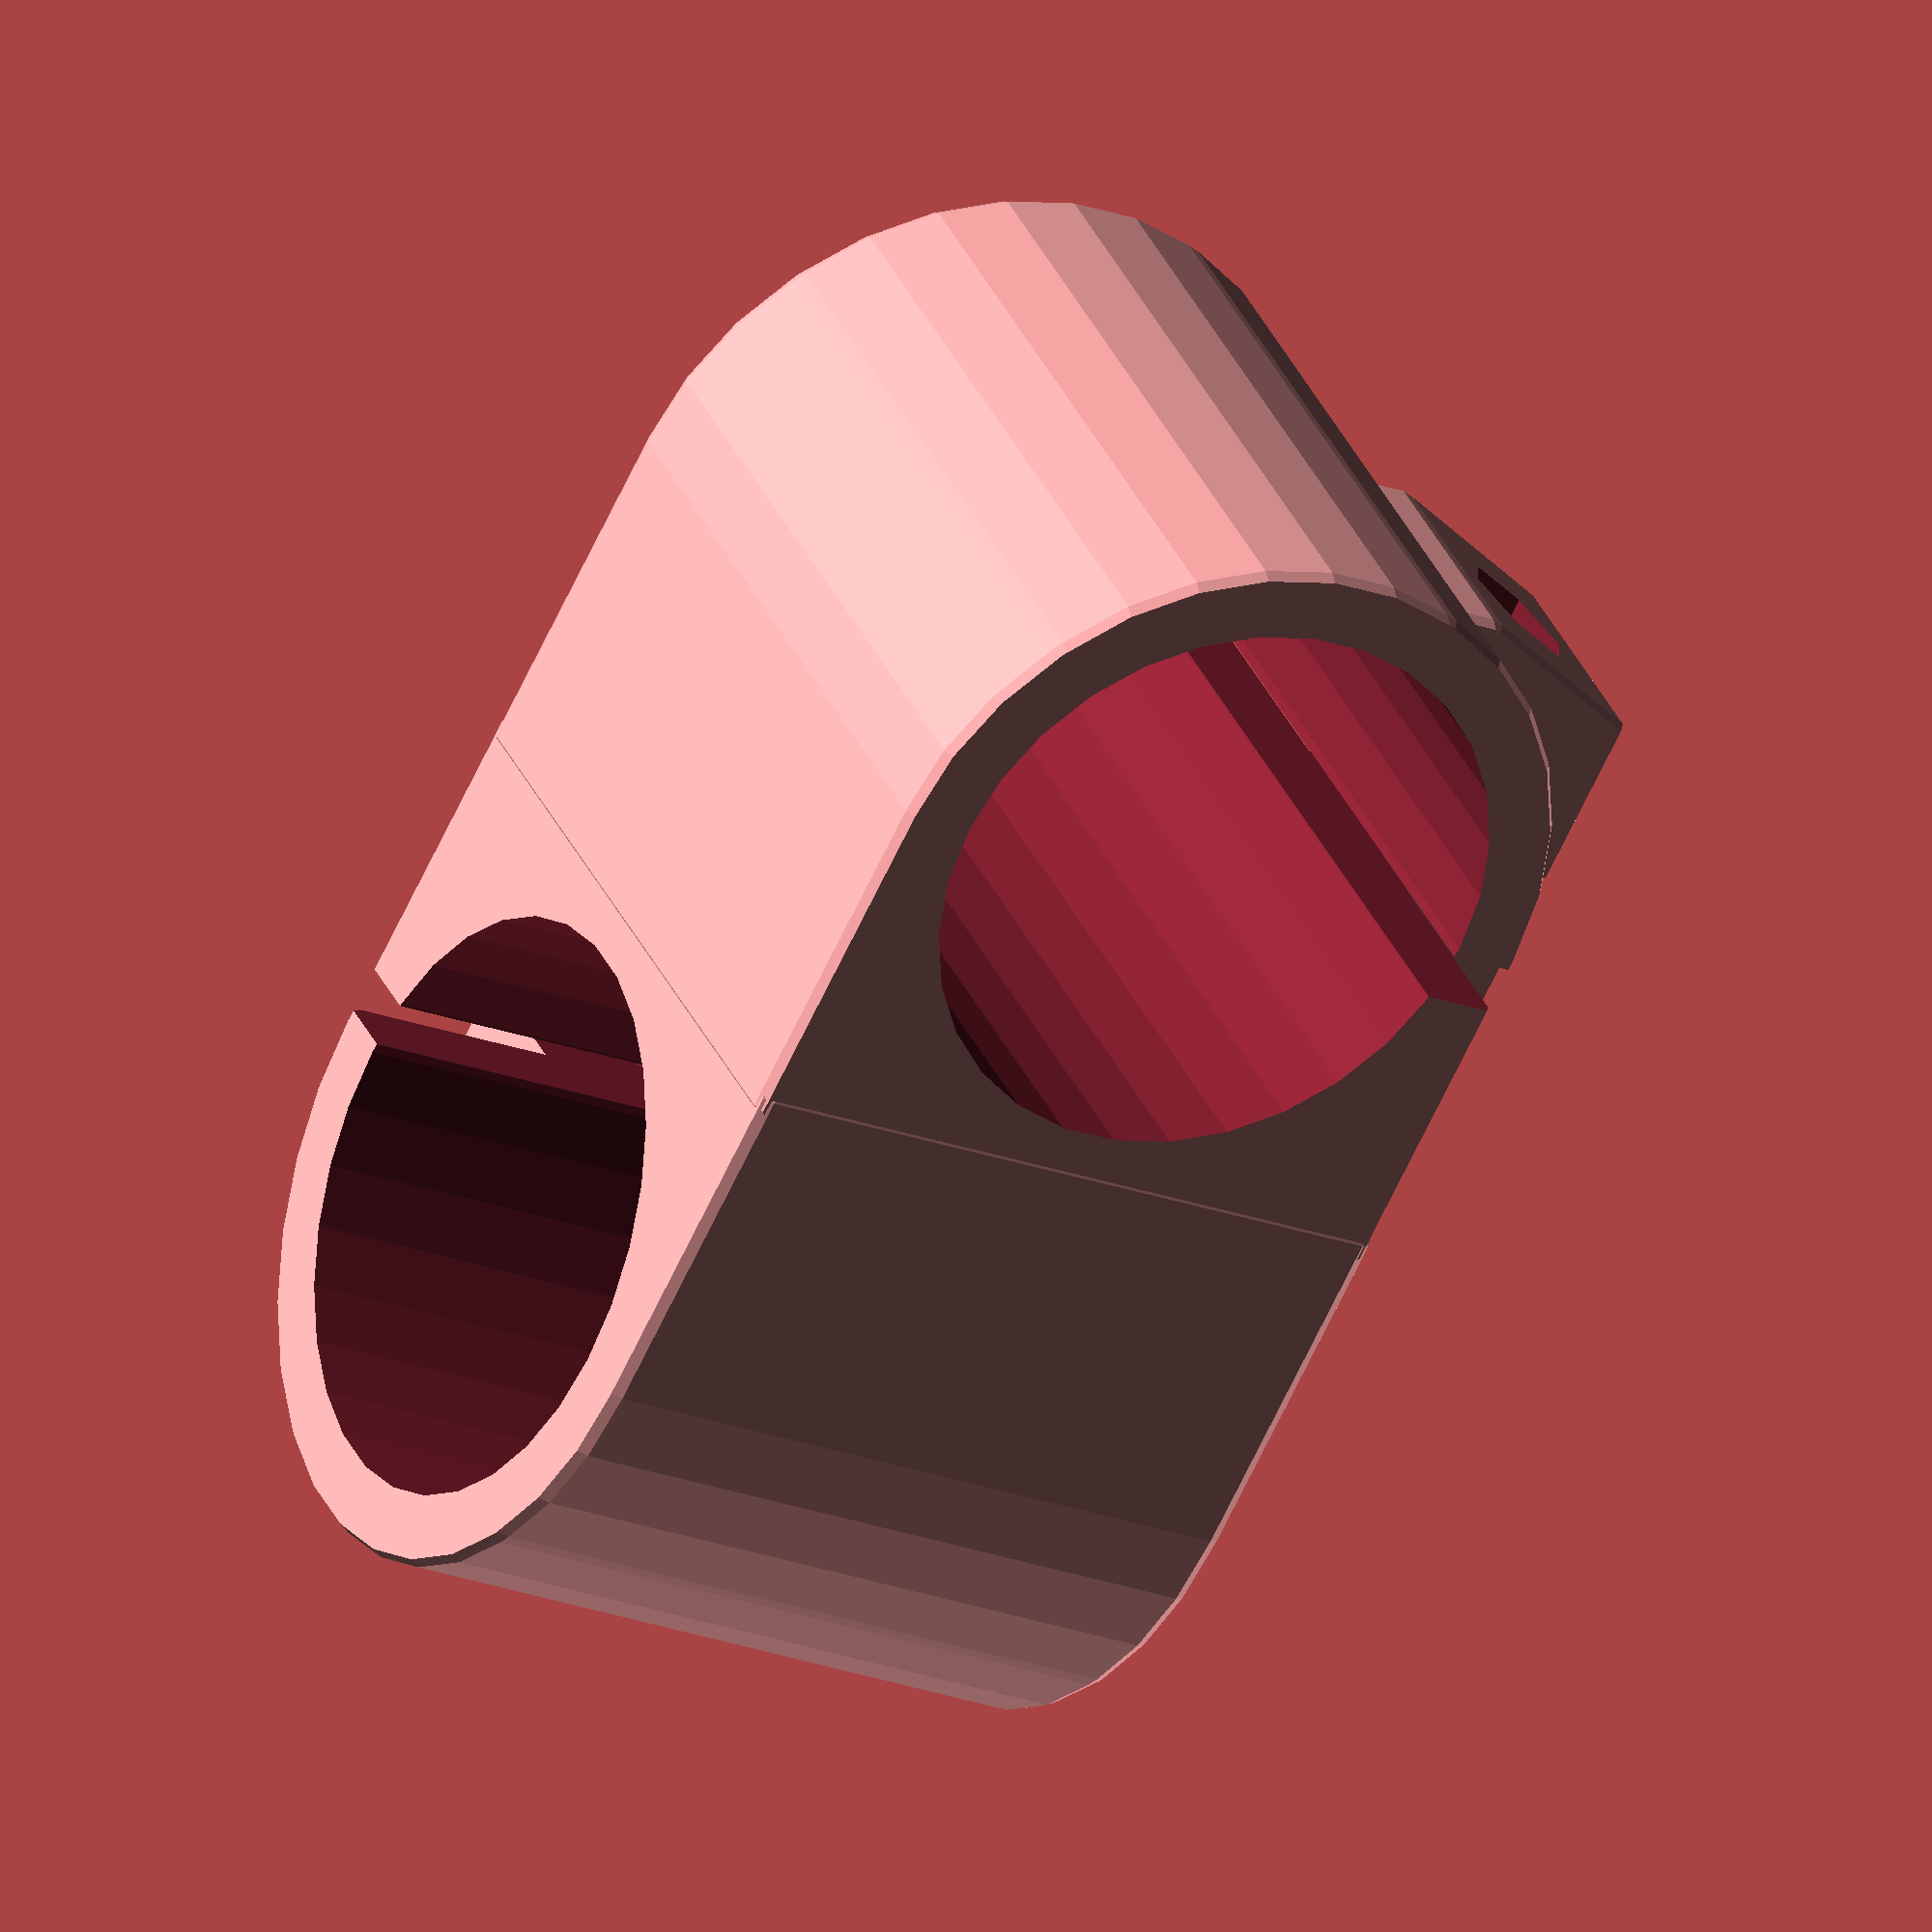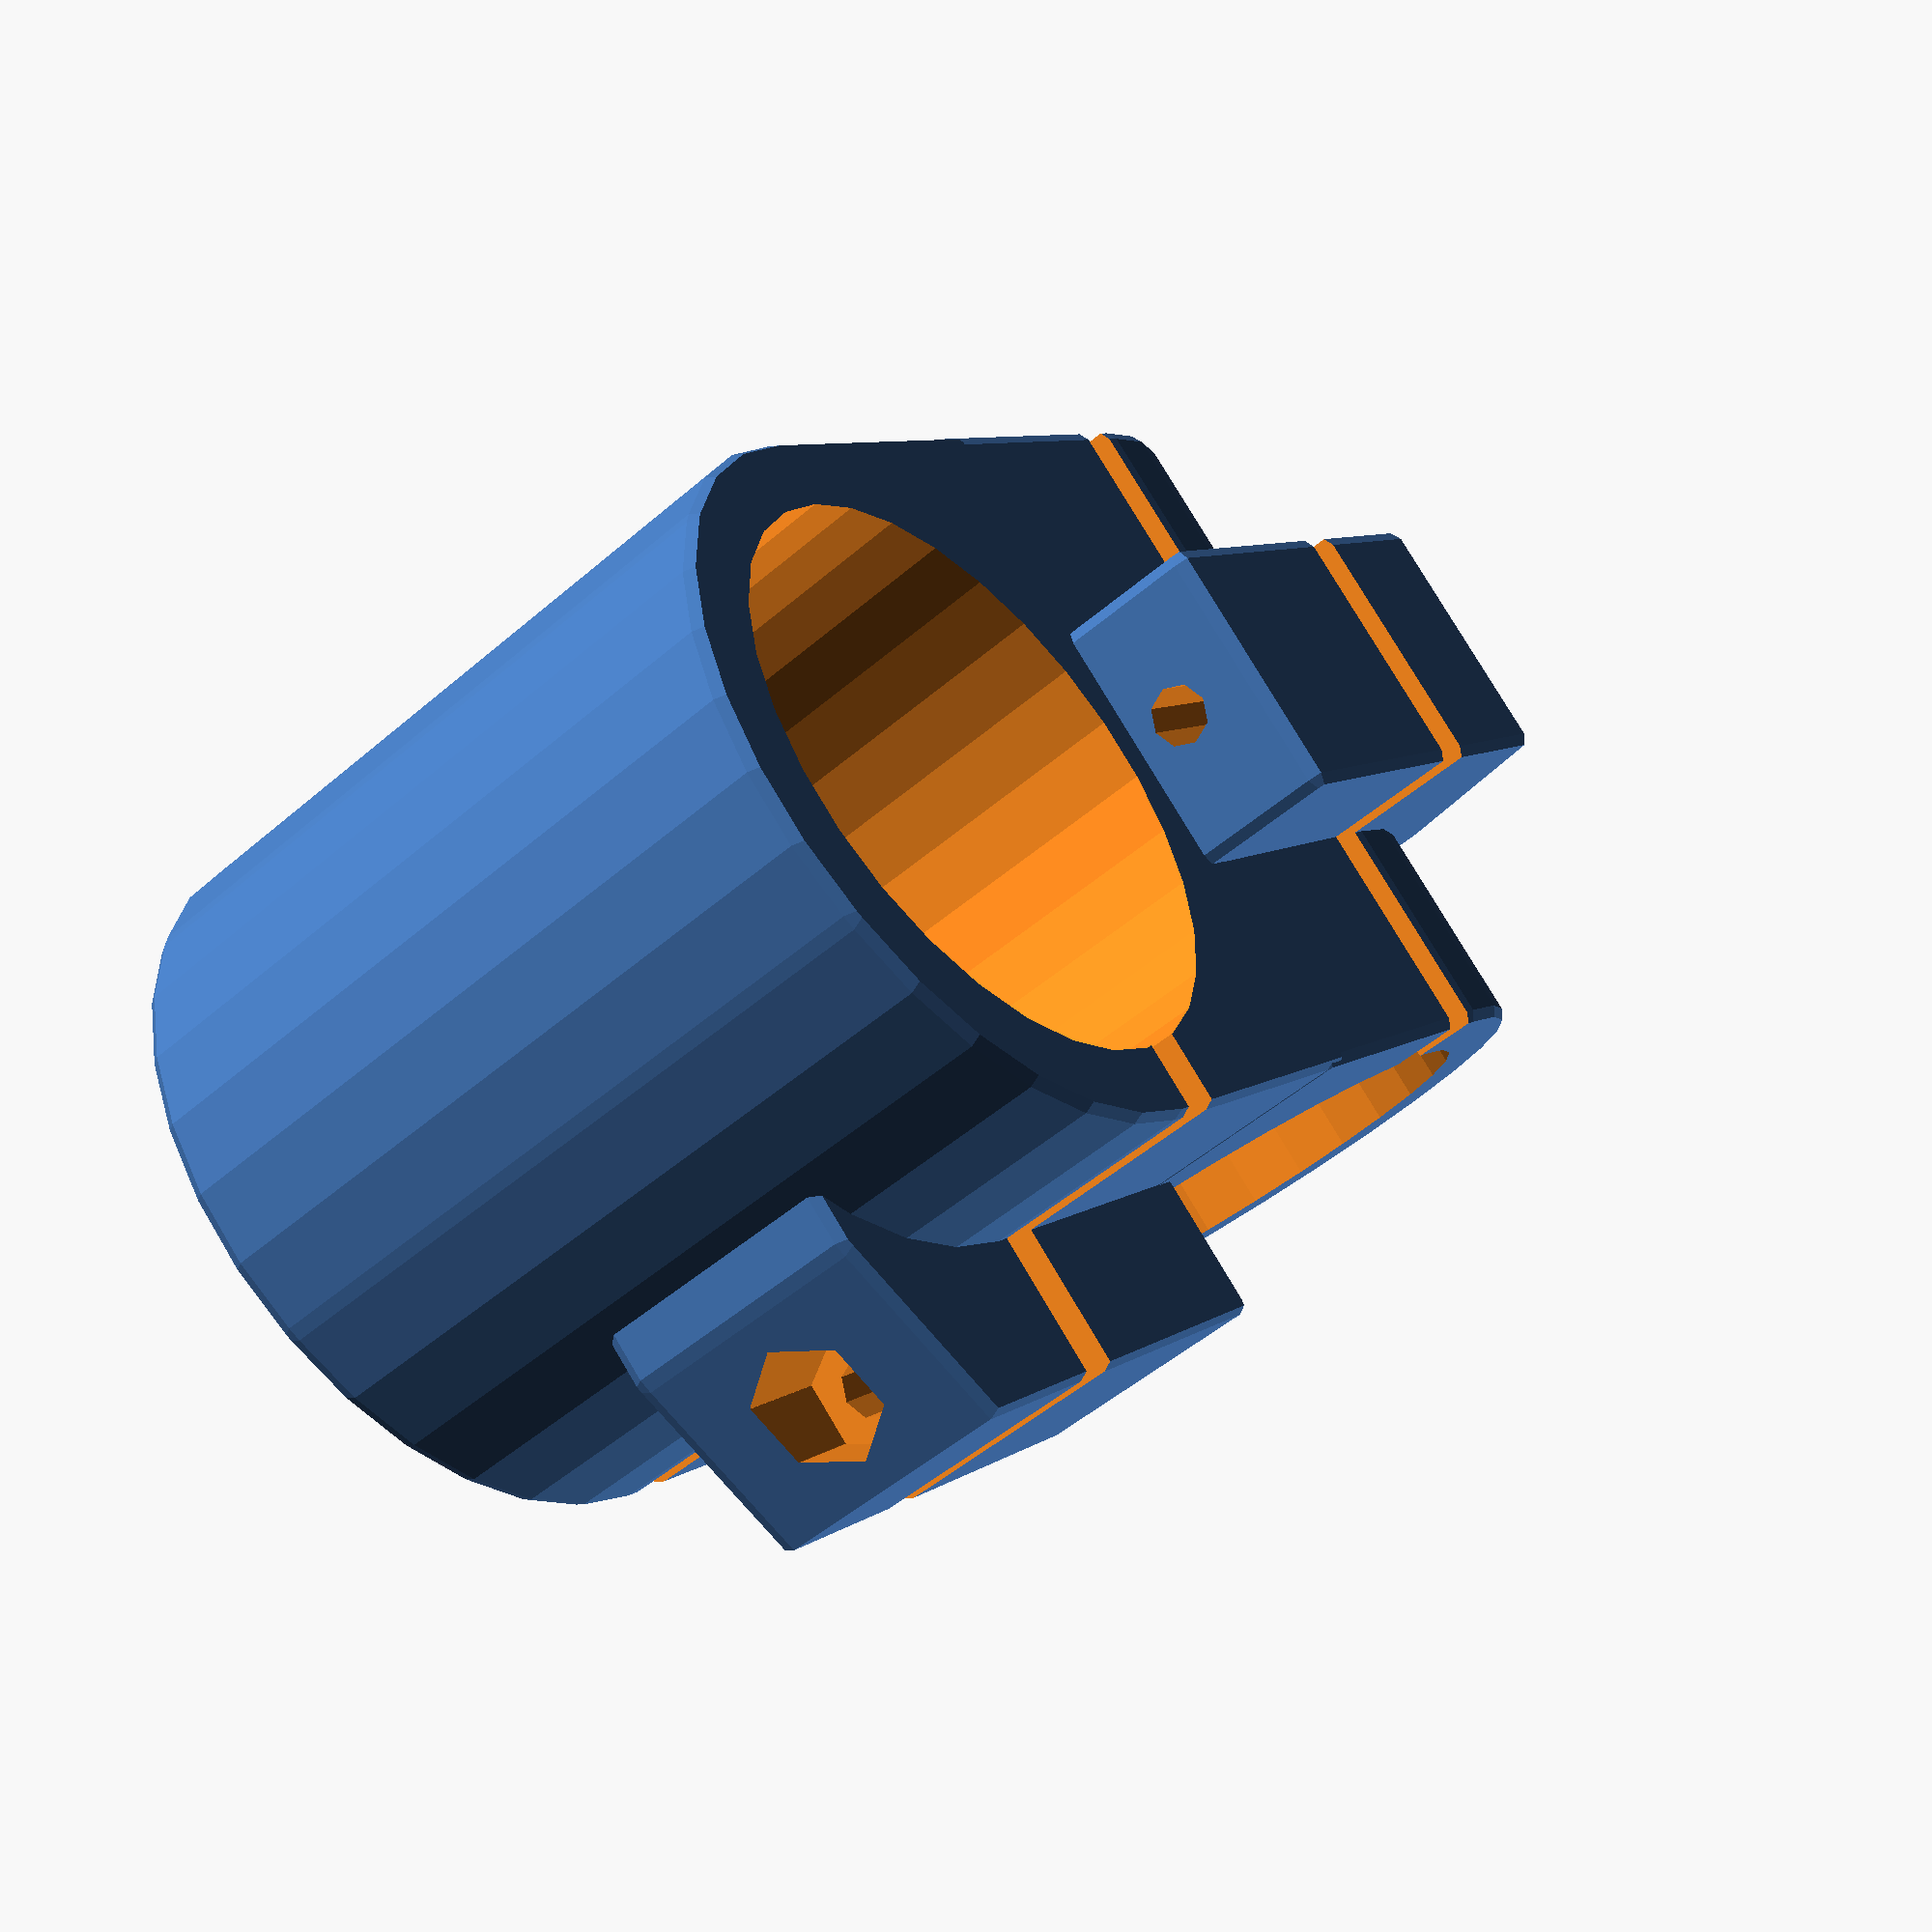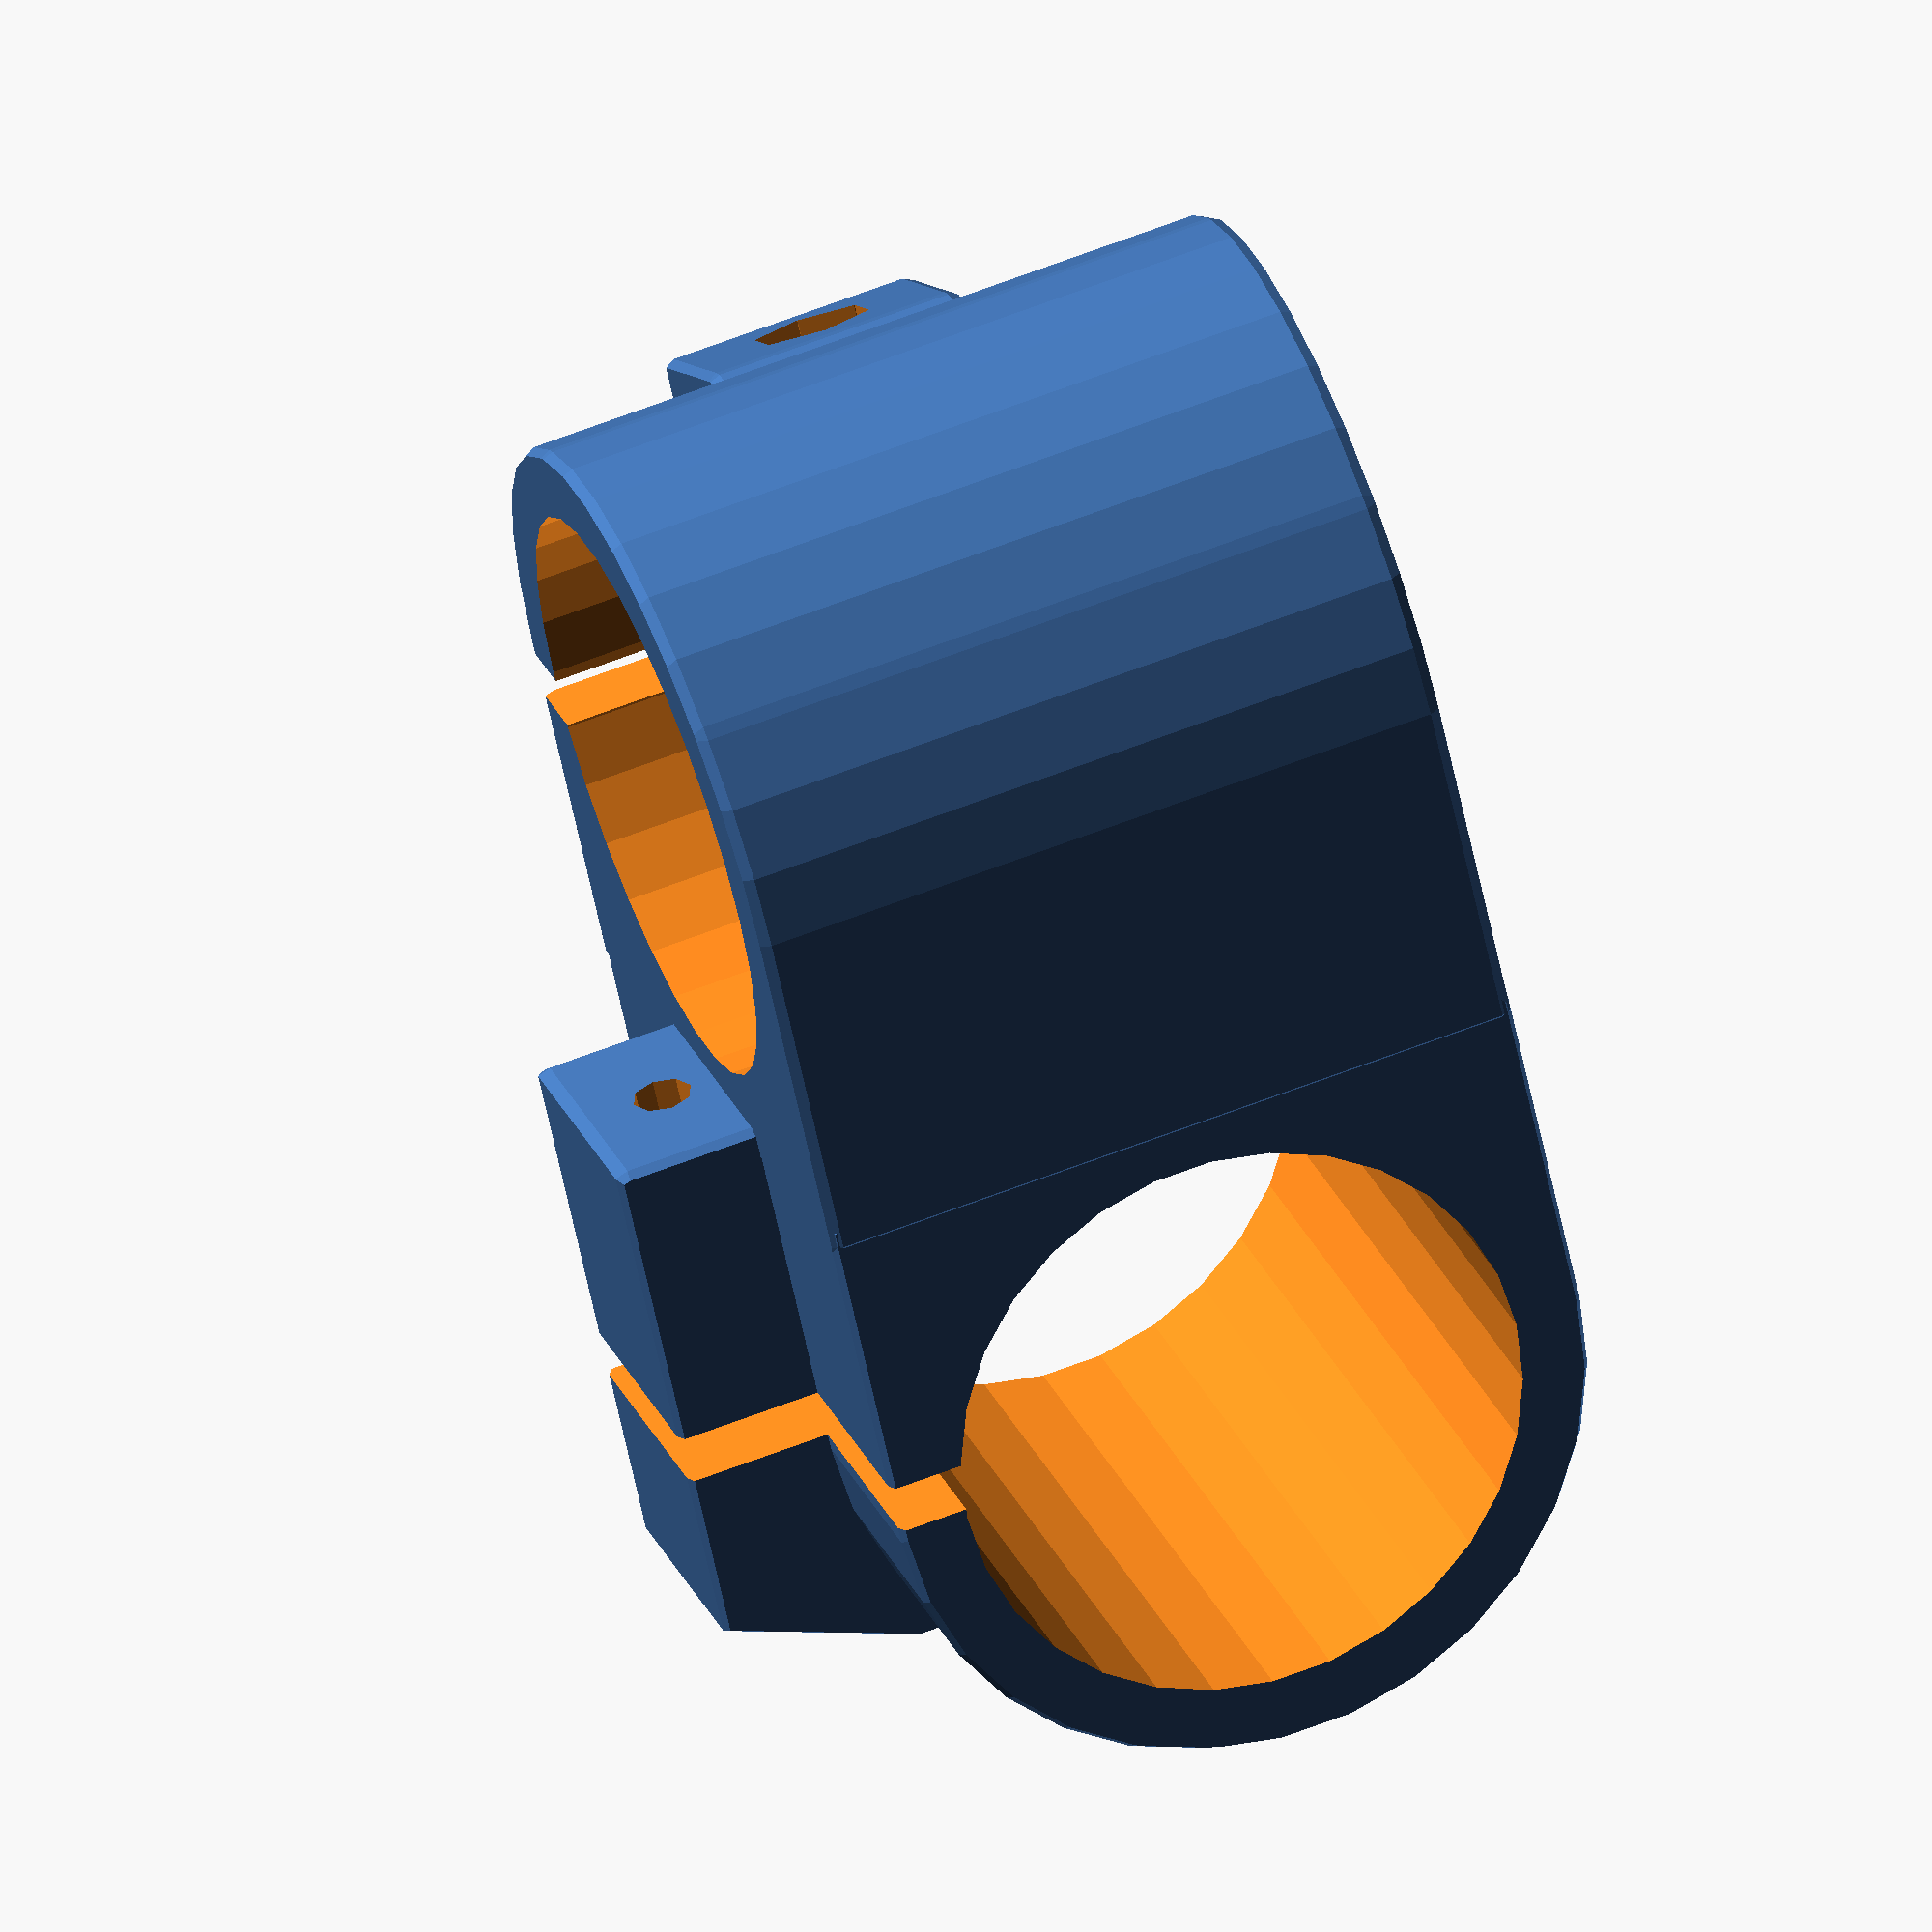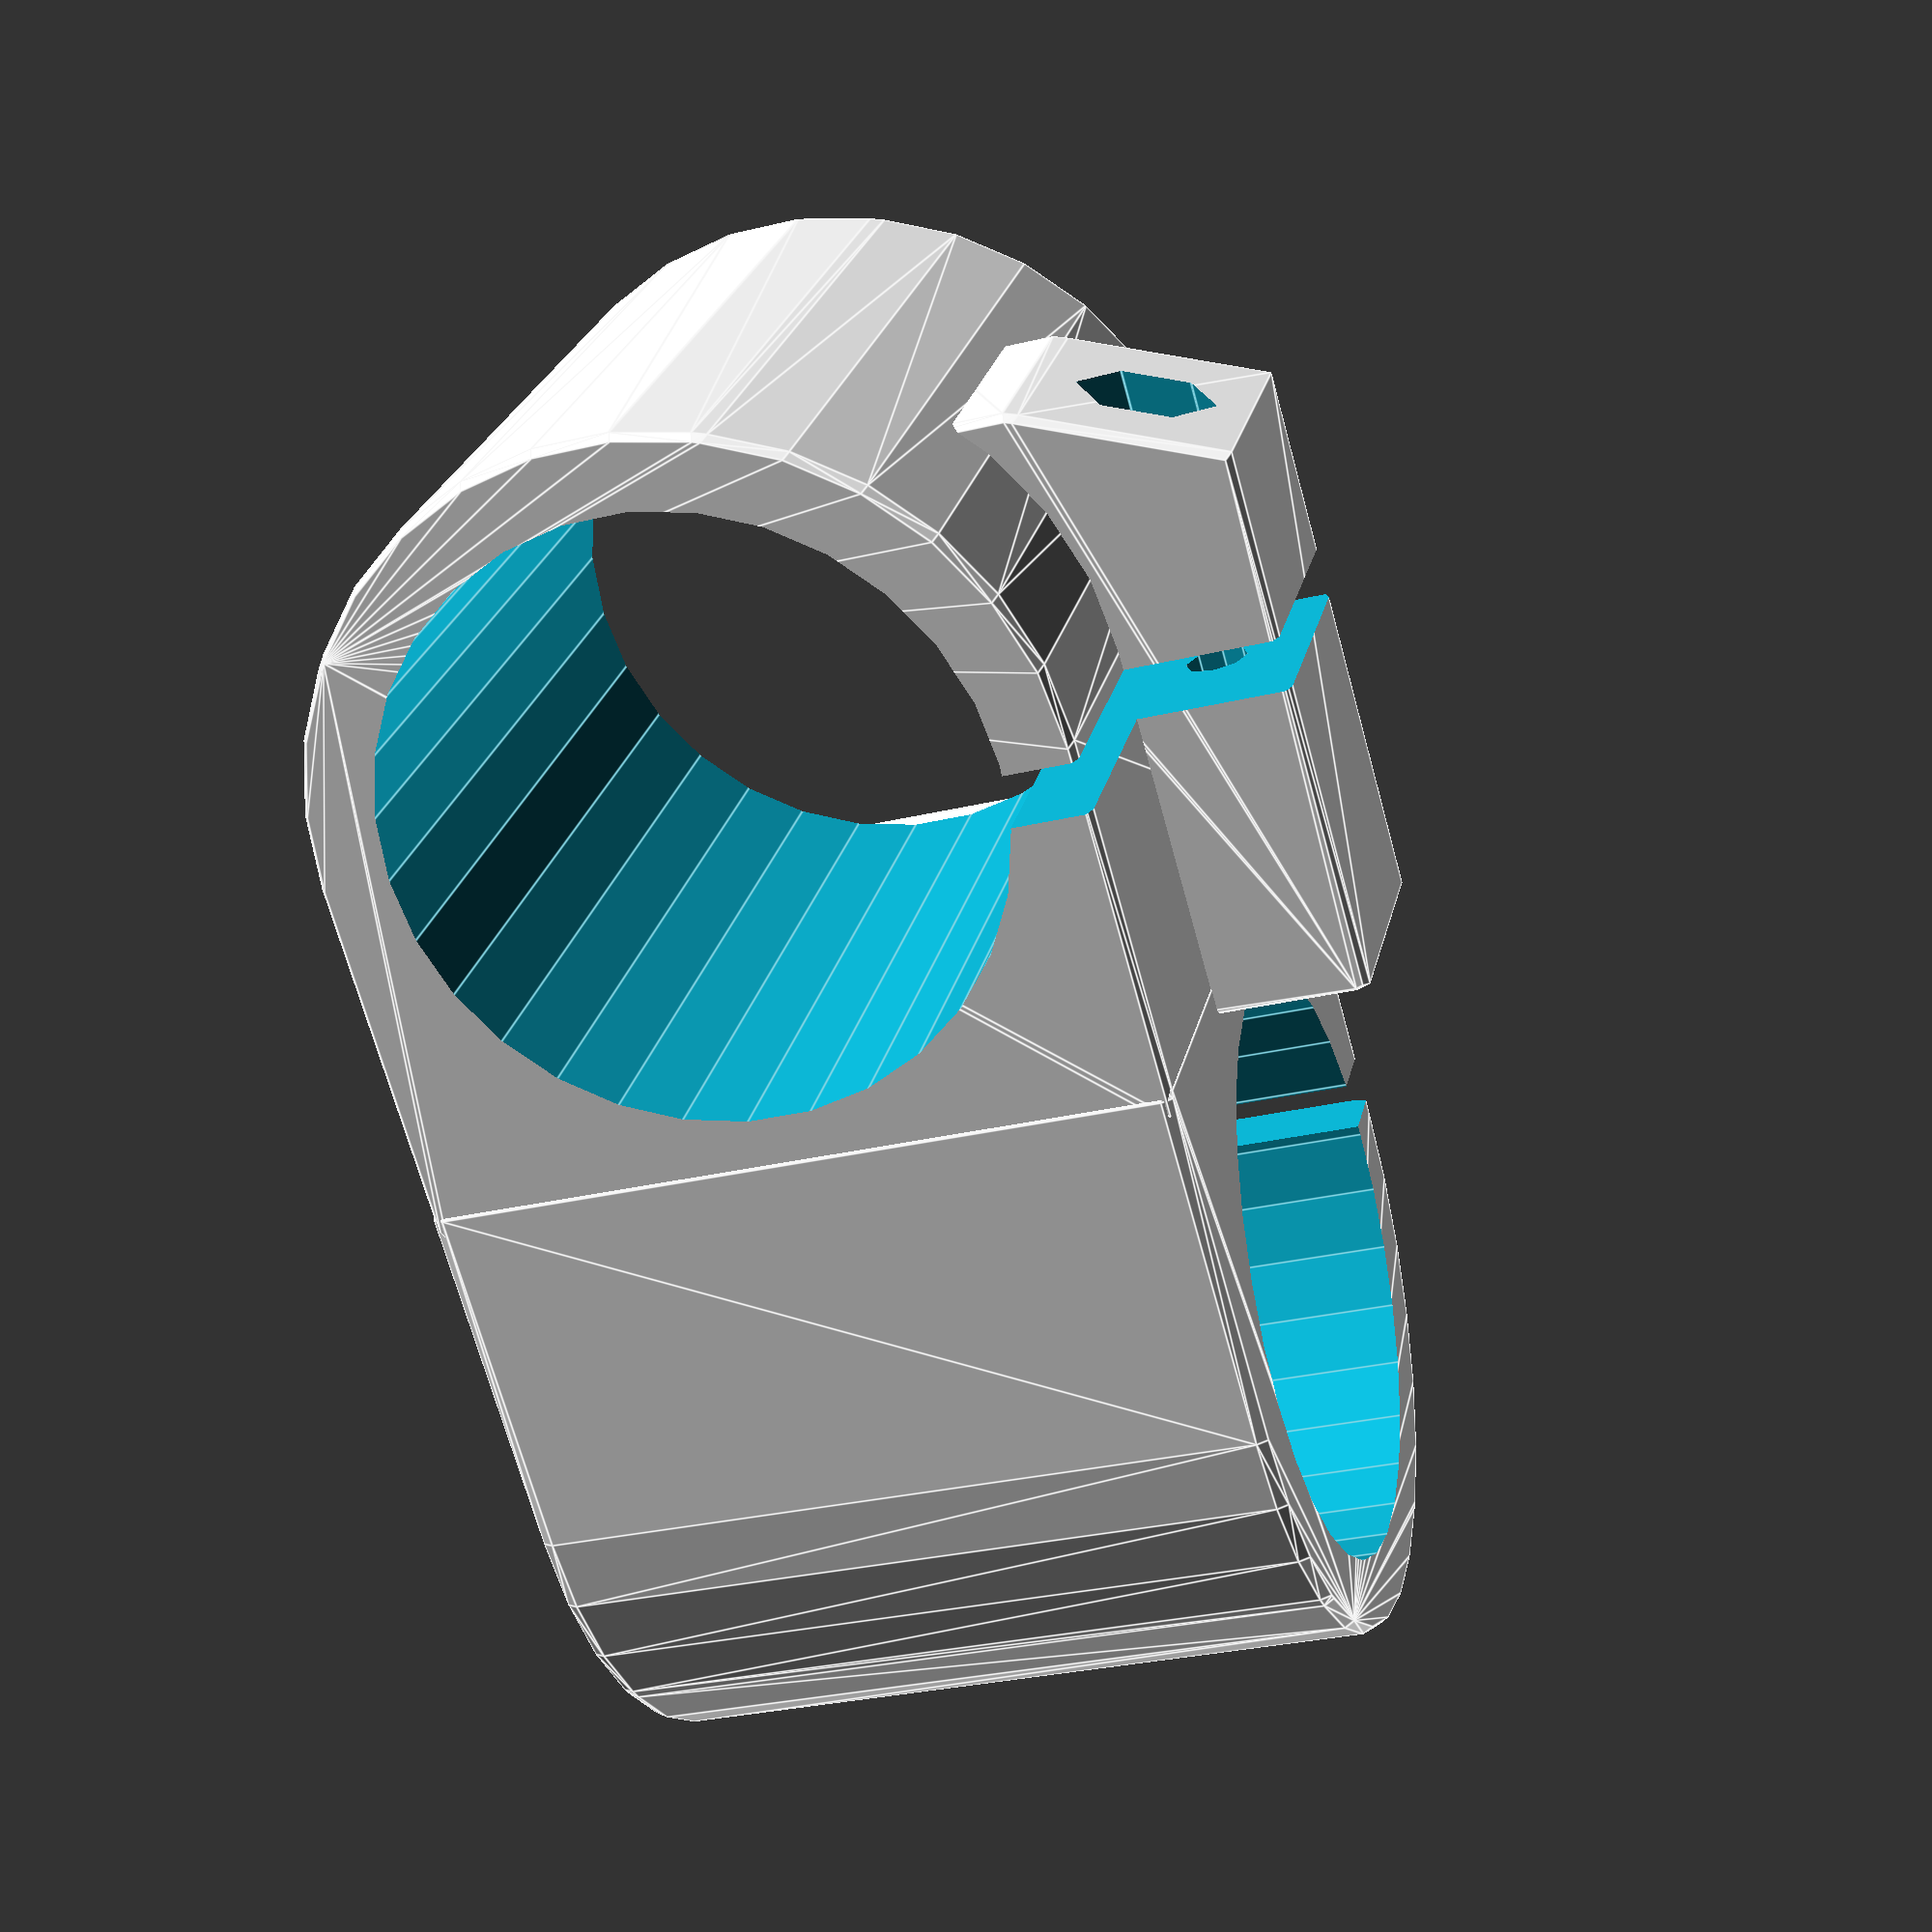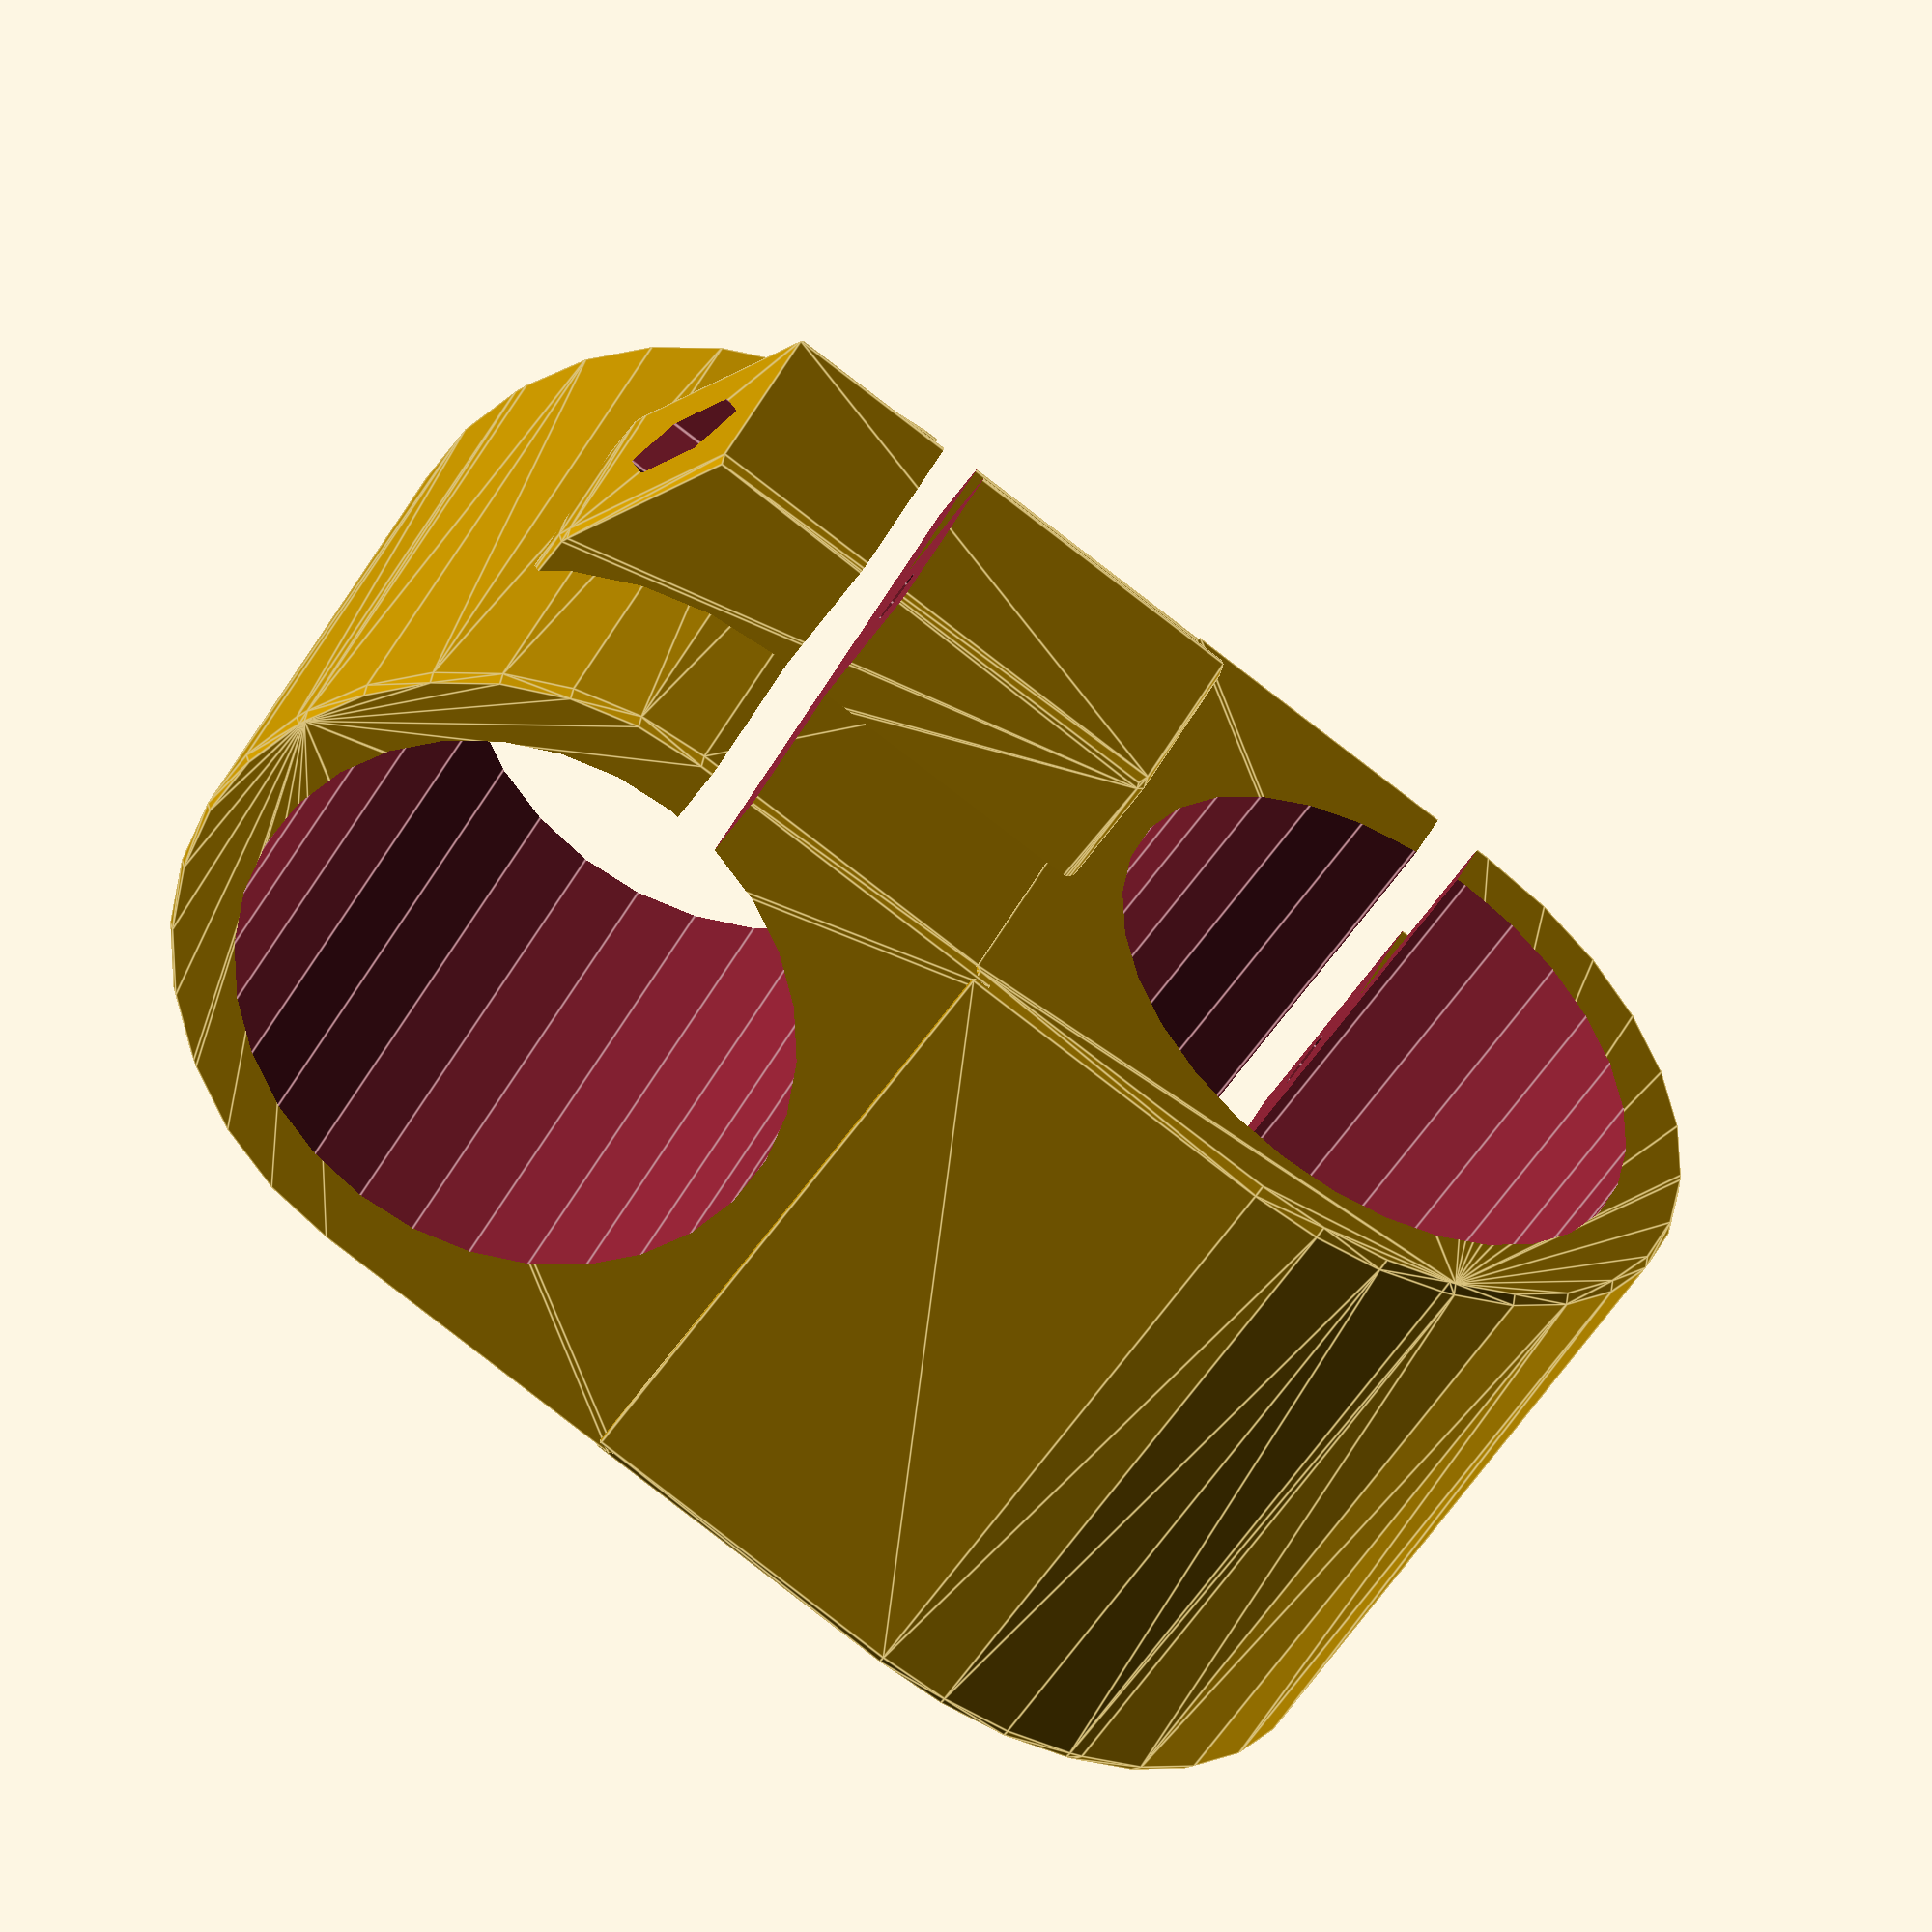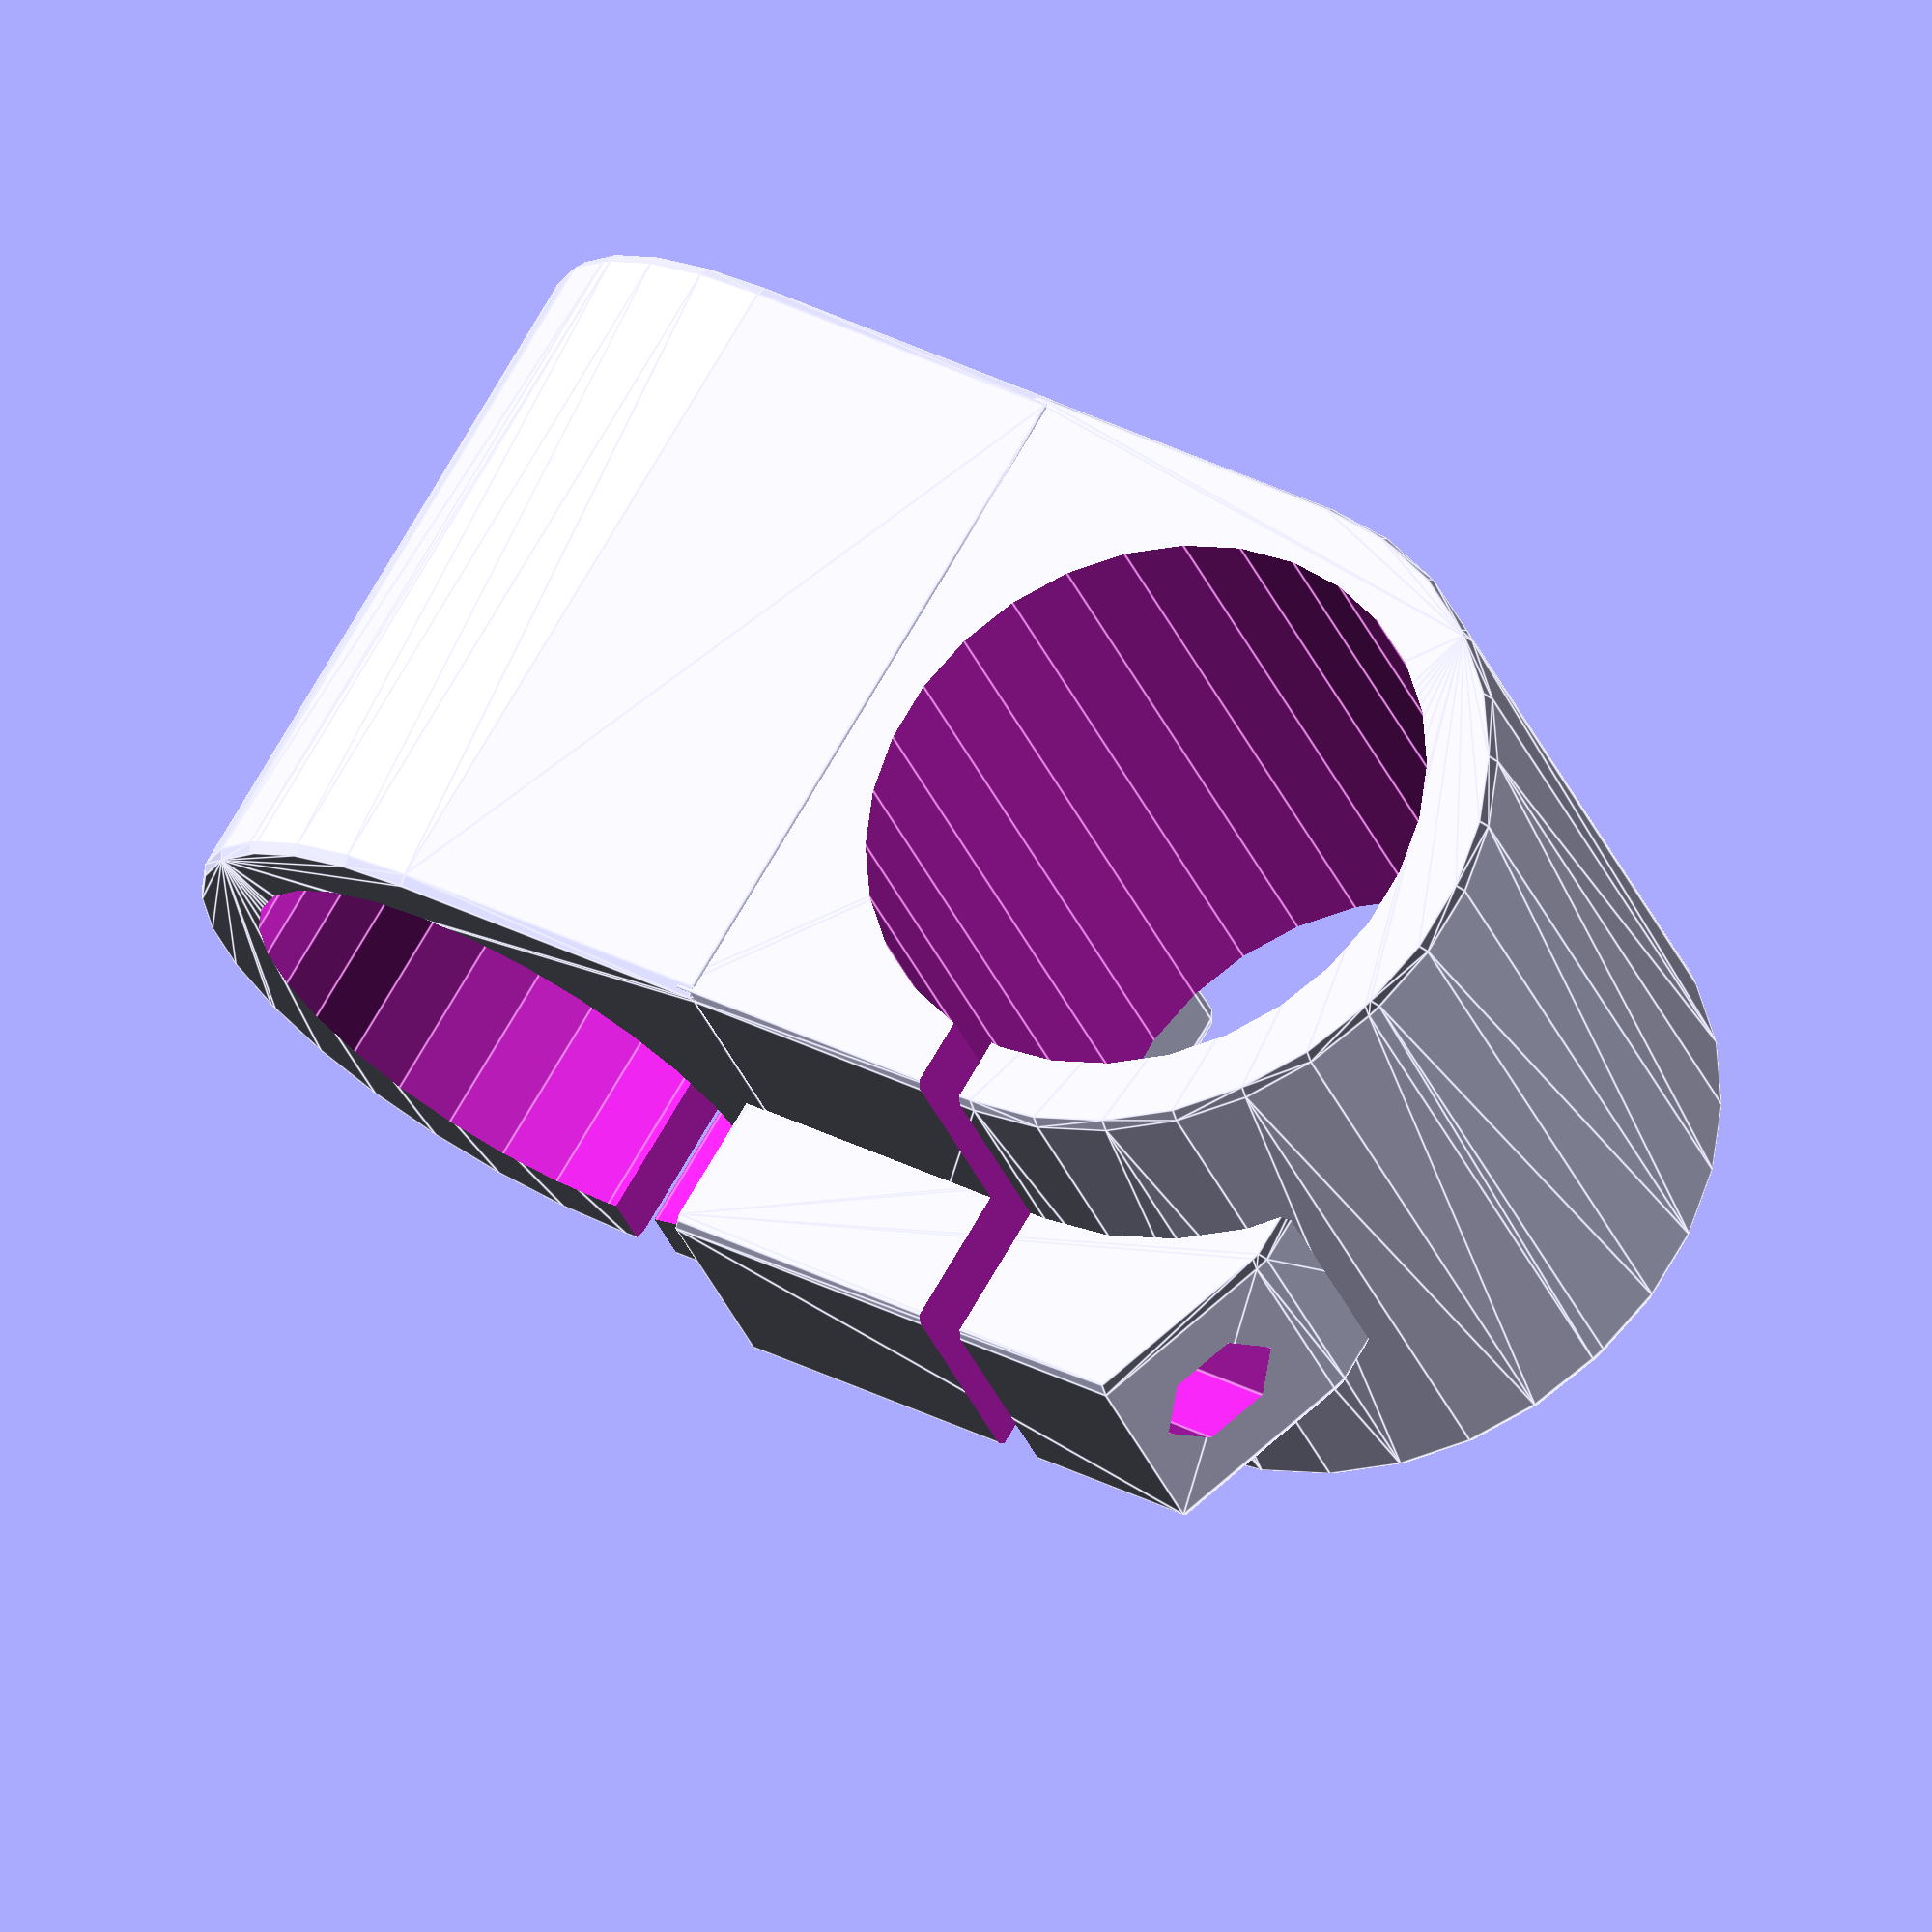
<openscad>
//M. Haris Usmani
//http://harisusmani.com

//All Units are in mm, Import as STL with Unit=mm

R=1.9; //Radius of Pipe in Inches [2.375,1.9,1.660,1.315]
R_mm=R*25.4; //Converted to mm!
S=1.2; //Determines Strength of Clamp in Percentage-FIXED!
T=3; //Space for Tightening [0:5]
M=5; //Nut Type M[4,5,6]

/////////////////////////////////////////////////////////////////////////////
//Hexagonal Module from shapes.scad, http://svn.clifford.at/openscad/trunk/libraries/shapes.scad by Catarina Mota
module hexagon(size, height) {
  boxWidth = size/1.75;
  for (r = [-60, 0, 60]) rotate([0,0,r]) cube([boxWidth, size, height], true);
}
/////////////////////////////////////////////////////////////////////////////

//Pipe Model for Visualization
//translate([R_mm*S/2,R_mm*S/2,-R_mm*6]) cylinder(R_mm*10,R_mm/2,R_mm/2);

union()//Main Duplication
{

difference() //Pipe Hole
{
union()
{
minkowski() //Fillet
{
	union()
	{
		cube([R_mm*S,R_mm/2*S, R_mm*S]); //Main Body
		translate([R_mm*S/2,R_mm*S/2,0]) cylinder(R_mm*S,R_mm*S/2,R_mm*S/2); //Curved Edge
	}
	sphere([R_mm/2,R_mm,R_mm*5/12]); //Fillet Object
}

minkowski() //Fillet
{
	difference() //Hard Chamfer
	{
		translate([-R_mm/4,0,(R_mm/2)-(R_mm*5/48)]) cube([R_mm/2,R_mm,R_mm*5/12]);
		translate([-R_mm/4,R_mm*7/8,(R_mm/2)-(R_mm*5/24)]) rotate([0,0,22]) cube([R_mm/2,R_mm,2*R_mm*5/12]);
	}
	sphere([R_mm/2,R_mm,R_mm*5/12]); //Fillet Object
}
}
	union()
	{
		translate([R_mm*S/2,R_mm*S/2,-R_mm*6]) cylinder(R_mm*10,R_mm/2,R_mm/2);//Pipe
		translate([-R_mm,R_mm*S*5/12,-R_mm]) cube([R_mm*2,R_mm/(15-T),R_mm*4]);//Tightning Space
		translate([-R_mm/9,R_mm*2,(R_mm*S/2)]) rotate([90,0,0]) cylinder((R_mm*4),M/2,M/2); //Screw Space
		if (M==4) translate([-R_mm/9,R_mm*1.3,(R_mm*S/2)]) rotate([90,0,0]) hexagon(7.66,50); //NUTS
		if (M==5) translate([-R_mm/9,R_mm*1.3,(R_mm*S/2)]) rotate([90,0,0]) hexagon(8.79,50);
		if (M==6) translate([-R_mm/9,R_mm*1.3,(R_mm*S/2)]) rotate([90,0,0]) hexagon(11.05,50);
	}
} //Single Side ENDS

}

{

translate([R_mm*S,1,R_mm*S]) rotate([180,90,0]) //Main Translation

difference() //Pipe Hole
{
union()
{
minkowski() //Fillet
{
	union()
	{
		cube([R_mm*S,R_mm/2*S, R_mm*S]); //Main Body
		translate([R_mm*S/2,R_mm*S/2,0]) cylinder(R_mm*S,R_mm*S/2,R_mm*S/2); //Curved Edge
	}
	sphere([R_mm/2,R_mm,R_mm*5/12]); //Fillet Object
}

minkowski() //Fillet
{
	difference() //Hard Chamfer
	{
		translate([-R_mm/4,0,(R_mm/2)-(R_mm*5/48)]) cube([R_mm/2,R_mm,R_mm*5/12]);
		translate([-R_mm/4,R_mm*7/8,(R_mm/2)-(R_mm*5/24)]) rotate([0,0,22]) cube([R_mm/2,R_mm,2*R_mm*5/12]);
	}
	sphere([R_mm/2,R_mm,R_mm*5/12]); //Fillet Object
}
}
	union()
	{
		translate([R_mm*S/2,R_mm*S/2,-R_mm*6]) cylinder(R_mm*10,R_mm/2,R_mm/2);//Pipe
		translate([-R_mm,R_mm*S*5/12,-R_mm]) cube([R_mm*2,R_mm/(15-T),R_mm*4]);//Tightning Space
		translate([-R_mm/9,R_mm*2,(R_mm*S/2)]) rotate([90,0,0]) cylinder((R_mm*4),M/2,M/2); //Screw Space
		if (M==4) translate([-R_mm/9,R_mm*1.3,(R_mm*S/2)]) rotate([90,0,0]) hexagon(7.66,50); //NUTS
		if (M==5) translate([-R_mm/9,R_mm*1.3,(R_mm*S/2)]) rotate([90,0,0]) hexagon(8.79,50);
		if (M==6) translate([-R_mm/9,R_mm*1.3,(R_mm*S/2)]) rotate([90,0,0]) hexagon(11.05,50);
	}
}

}

smooth=360;


// preview[view: south, tilt: top]

</openscad>
<views>
elev=326.1 azim=332.7 roll=158.7 proj=o view=wireframe
elev=229.4 azim=42.3 roll=226.3 proj=p view=solid
elev=153.9 azim=12.3 roll=18.3 proj=o view=wireframe
elev=210.0 azim=307.5 roll=250.6 proj=p view=edges
elev=49.7 azim=111.2 roll=328.4 proj=o view=edges
elev=109.6 azim=68.7 roll=150.2 proj=o view=edges
</views>
